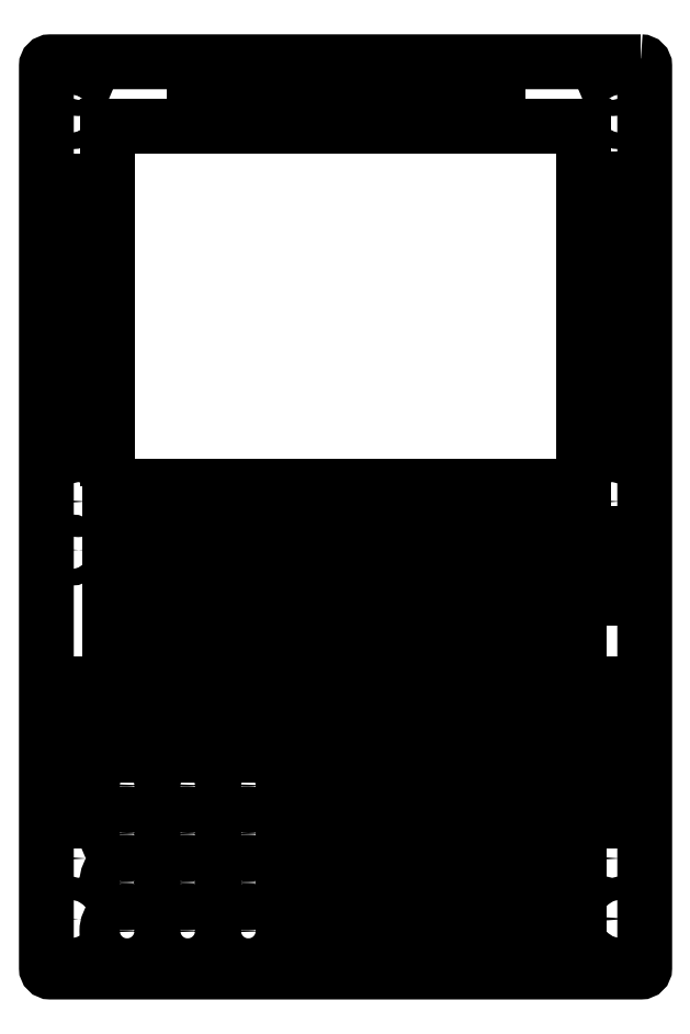
<metadata>
{"format":"dxf","ext":"dxf","renderer":"ezdxf+matplotlib","layout":"modelspace","background":"white","min_lineweight":24,"dpi":150}
</metadata>
<code>
0
SECTION
2
ENTITIES
0
LWPOLYLINE
8
0
90
8
70
1
43
0
10
72.7
20
113.5
10
-73.3
20
113.5
42
0.4142
10
-74.3
20
112.5
10
-74.3
20
-110.5
42
0.4142
10
-73.3
20
-111.5
10
72.7
20
-111.5
42
0.4142
10
73.7
20
-110.5
10
73.7
20
112.5
42
0.4142
0
CIRCLE
8
0
10
-66.41
20
108.9
30
0
40
2
210
0
220
0
230
1
0
CIRCLE
8
0
10
-68.27
20
100.7
30
0
40
2
210
0
220
0
230
1
0
CIRCLE
8
0
10
65.86
20
108.9
30
0
40
2
210
0
220
0
230
1
0
CIRCLE
8
0
10
67.73
20
100.7
30
0
40
2
210
0
220
0
230
1
0
CIRCLE
8
0
10
-66.41
20
4.804
30
0
40
2
210
0
220
0
230
1
0
CIRCLE
8
0
10
-68.27
20
-7.183
30
0
40
2
210
0
220
0
230
1
0
CIRCLE
8
0
10
-66.41
20
-83.41
30
0
40
2
210
0
220
0
230
1
0
CIRCLE
8
0
10
65.67
20
-83.41
30
0
40
2
210
0
220
0
230
1
0
CIRCLE
8
0
10
65.67
20
4.809
30
0
40
2
210
0
220
0
230
1
0
CIRCLE
8
0
10
-68.27
20
-98.4
30
0
40
2
210
0
220
0
230
1
0
CIRCLE
8
0
10
67.73
20
-98.36
30
0
40
2
210
0
220
0
230
1
0
CIRCLE
8
0
10
67.73
20
-7.183
30
0
40
2
210
0
220
0
230
1
0
LWPOLYLINE
8
0
90
4
70
1
43
0
10
-59.29
20
8.533
10
58.71
20
8.533
10
58.71
20
97.53
10
-59.29
20
97.53
0
LWPOLYLINE
8
0
90
4
70
1
43
0
10
-61.3
20
84
10
-71.3
20
84
10
-71.3
20
19
10
-61.3
20
19
0
LWPOLYLINE
8
0
90
4
70
1
43
0
10
37.3
20
110.8
10
-37.7
20
110.8
10
-37.7
20
103.3
10
37.3
20
103.3
0
LWPOLYLINE
8
0
90
4
70
1
43
0
10
63.21
20
-40.31
10
63.21
20
-74.31
10
68.21
20
-74.31
10
68.21
20
-40.31
0
LINE
8
0
10
-63.77
20
-40.31
30
0
11
-68.77
21
-40.31
31
0
0
LINE
8
0
10
-63.77
20
-40.31
30
0
11
-63.77
21
-74.31
31
0
0
LINE
8
0
10
-68.77
20
-40.31
30
0
11
-68.77
21
-74.31
31
0
0
LINE
8
0
10
-63.77
20
-74.31
30
0
11
-63.77
21
-40.31
31
0
0
LINE
8
0
10
-68.77
20
-40.31
30
0
11
-63.77
21
-40.31
31
0
0
LINE
8
0
10
-63.77
20
-74.31
30
0
11
-68.77
21
-74.31
31
0
0
LINE
8
0
10
-68.77
20
-74.31
30
0
11
-63.77
21
-74.31
31
0
0
LWPOLYLINE
8
0
90
4
70
1
43
0
10
70.7
20
19
10
70.7
20
84.5
10
60.7
20
84.5
10
60.7
20
19
0
CIRCLE
8
0
10
-39.33
20
-77.38
30
0
40
5
210
0
220
0
230
1
0
CIRCLE
8
0
10
-39.33
20
-101.4
30
0
40
5
210
0
220
0
230
1
0
CIRCLE
8
0
10
-54.33
20
-65.38
30
0
40
5
210
0
220
0
230
1
0
CIRCLE
8
0
10
-54.33
20
-77.38
30
0
40
5
210
0
220
0
230
1
0
CIRCLE
8
0
10
-39.33
20
-89.38
30
0
40
5
210
0
220
0
230
1
0
CIRCLE
8
0
10
-54.33
20
-101.4
30
0
40
5
210
0
220
0
230
1
0
CIRCLE
8
0
10
-24.33
20
-101.4
30
0
40
5
210
0
220
0
230
1
0
CIRCLE
8
0
10
-54.33
20
-89.38
30
0
40
5
210
0
220
0
230
1
0
CIRCLE
8
0
10
-39.33
20
-65.38
30
0
40
5
210
0
220
0
230
1
0
CIRCLE
8
0
10
-24.33
20
-77.38
30
0
40
5
210
0
220
0
230
1
0
CIRCLE
8
0
10
-24.33
20
-89.38
30
0
40
5
210
0
220
0
230
1
0
CIRCLE
8
0
10
-24.33
20
-65.38
30
0
40
5
210
0
220
0
230
1
0
LWPOLYLINE
8
0
90
4
70
1
43
0
10
57.23
20
-105.9
10
57.23
20
-94.86
10
46.23
20
-94.86
10
46.23
20
-105.9
0
LWPOLYLINE
8
0
90
4
70
1
43
0
10
-14.07
20
-36.16
10
-2.467
20
-36.16
10
-2.467
20
-24.56
10
-14.07
20
-24.56
0
LWPOLYLINE
8
0
90
4
70
1
43
0
10
12.53
20
-24.56
10
0.9333
20
-24.56
10
0.9333
20
-36.16
10
12.53
20
-36.16
0
LWPOLYLINE
8
0
90
4
70
1
43
0
10
27.53
20
-24.56
10
15.93
20
-24.56
10
15.93
20
-36.16
10
27.53
20
-36.16
0
LWPOLYLINE
8
0
90
4
70
1
43
0
10
42.53
20
-24.56
10
30.93
20
-24.56
10
30.93
20
-36.16
10
42.53
20
-36.16
0
LWPOLYLINE
8
0
90
4
70
1
43
0
10
57.53
20
-24.56
10
45.93
20
-24.56
10
45.93
20
-36.16
10
57.53
20
-36.16
0
LWPOLYLINE
8
0
90
4
70
1
43
0
10
-2.467
20
-38.56
10
-14.07
20
-38.56
10
-14.07
20
-50.16
10
-2.467
20
-50.16
0
LWPOLYLINE
8
0
90
4
70
1
43
0
10
-2.467
20
-52.56
10
-14.07
20
-52.56
10
-14.07
20
-64.16
10
-2.467
20
-64.16
0
LWPOLYLINE
8
0
90
4
70
1
43
0
10
-2.467
20
-66.56
10
-14.07
20
-66.56
10
-14.07
20
-78.16
10
-2.467
20
-78.16
0
LWPOLYLINE
8
0
90
4
70
1
43
0
10
-2.467
20
-80.56
10
-14.07
20
-80.56
10
-14.07
20
-92.16
10
-2.467
20
-92.16
0
LWPOLYLINE
8
0
90
4
70
1
43
0
10
-2.467
20
-94.56
10
-14.07
20
-94.56
10
-14.07
20
-106.2
10
-2.467
20
-106.2
0
LWPOLYLINE
8
0
90
4
70
1
43
0
10
12.53
20
-38.56
10
0.9333
20
-38.56
10
0.9333
20
-50.16
10
12.53
20
-50.16
0
LWPOLYLINE
8
0
90
4
70
1
43
0
10
27.53
20
-38.56
10
15.93
20
-38.56
10
15.93
20
-50.16
10
27.53
20
-50.16
0
LWPOLYLINE
8
0
90
4
70
1
43
0
10
42.53
20
-38.56
10
30.93
20
-38.56
10
30.93
20
-50.16
10
42.53
20
-50.16
0
LWPOLYLINE
8
0
90
4
70
1
43
0
10
57.53
20
-38.56
10
45.93
20
-38.56
10
45.93
20
-50.16
10
57.53
20
-50.16
0
LWPOLYLINE
8
0
90
4
70
1
43
0
10
12.53
20
-52.56
10
0.9333
20
-52.56
10
0.9333
20
-64.16
10
12.53
20
-64.16
0
LWPOLYLINE
8
0
90
4
70
1
43
0
10
27.53
20
-52.56
10
15.93
20
-52.56
10
15.93
20
-64.16
10
27.53
20
-64.16
0
LWPOLYLINE
8
0
90
4
70
1
43
0
10
42.53
20
-52.56
10
30.93
20
-52.56
10
30.93
20
-64.16
10
42.53
20
-64.16
0
LWPOLYLINE
8
0
90
4
70
1
43
0
10
57.53
20
-52.56
10
45.93
20
-52.56
10
45.93
20
-64.16
10
57.53
20
-64.16
0
LINE
8
0
10
0.9333
20
-66.56
30
0
11
12.53
21
-66.56
31
0
0
LINE
8
0
10
12.53
20
-66.56
30
0
11
12.53
21
-78.16
31
0
0
LINE
8
0
10
0.9333
20
-78.16
30
0
11
0.9333
21
-66.56
31
0
0
LINE
8
0
10
15.93
20
-66.56
30
0
11
27.53
21
-66.56
31
0
0
LINE
8
0
10
27.53
20
-66.56
30
0
11
27.53
21
-78.16
31
0
0
LINE
8
0
10
15.93
20
-78.16
30
0
11
15.93
21
-66.56
31
0
0
LINE
8
0
10
30.93
20
-66.56
30
0
11
42.53
21
-66.56
31
0
0
LINE
8
0
10
42.53
20
-66.56
30
0
11
42.53
21
-78.16
31
0
0
LINE
8
0
10
30.93
20
-78.16
30
0
11
30.93
21
-66.56
31
0
0
LINE
8
0
10
45.93
20
-66.56
30
0
11
57.53
21
-66.56
31
0
0
LINE
8
0
10
57.53
20
-66.56
30
0
11
57.53
21
-78.16
31
0
0
LINE
8
0
10
45.93
20
-78.16
30
0
11
45.93
21
-66.56
31
0
0
LWPOLYLINE
8
0
90
4
70
1
43
0
10
12.53
20
-80.56
10
0.9333
20
-80.56
10
0.9333
20
-92.16
10
12.53
20
-92.16
0
LWPOLYLINE
8
0
90
4
70
1
43
0
10
27.53
20
-80.56
10
15.93
20
-80.56
10
15.93
20
-92.16
10
27.53
20
-92.16
0
LWPOLYLINE
8
0
90
4
70
1
43
0
10
42.53
20
-80.56
10
30.93
20
-80.56
10
30.93
20
-92.16
10
42.53
20
-92.16
0
LWPOLYLINE
8
0
90
4
70
1
43
0
10
57.53
20
-80.56
10
45.93
20
-80.56
10
45.93
20
-92.16
10
57.53
20
-92.16
0
LWPOLYLINE
8
0
90
4
70
1
43
0
10
12.53
20
-94.56
10
0.9333
20
-94.56
10
0.9333
20
-106.2
10
12.53
20
-106.2
0
LINE
8
0
10
0.9333
20
-92.16
30
0
11
0.9333
21
-80.56
31
0
0
LWPOLYLINE
8
0
90
4
70
1
43
0
10
27.53
20
-94.56
10
15.93
20
-94.56
10
15.93
20
-106.2
10
27.53
20
-106.2
0
LINE
8
0
10
15.93
20
-92.16
30
0
11
15.93
21
-80.56
31
0
0
LWPOLYLINE
8
0
90
4
70
1
43
0
10
42.53
20
-94.56
10
30.93
20
-94.56
10
30.93
20
-106.2
10
42.53
20
-106.2
0
LINE
8
0
10
30.93
20
-92.16
30
0
11
30.93
21
-80.56
31
0
0
LWPOLYLINE
8
0
90
4
70
1
43
0
10
57.53
20
-94.56
10
45.93
20
-94.56
10
45.93
20
-106.2
10
57.53
20
-106.2
0
LINE
8
0
10
45.93
20
-92.16
30
0
11
45.93
21
-80.56
31
0
0
LINE
8
0
10
12.53
20
-78.16
30
0
11
0.9333
21
-78.16
31
0
0
LINE
8
0
10
27.53
20
-78.16
30
0
11
15.93
21
-78.16
31
0
0
LINE
8
0
10
42.53
20
-78.16
30
0
11
30.93
21
-78.16
31
0
0
LINE
8
0
10
57.53
20
-78.16
30
0
11
45.93
21
-78.16
31
0
0
LWPOLYLINE
8
0
90
4
70
1
43
0
10
-41.93
20
3.63
10
-41.93
20
-5.97
10
-58.53
20
-5.97
10
-58.53
20
3.63
0
LWPOLYLINE
8
0
90
4
70
1
43
0
10
-40.53
20
3.63
10
-23.93
20
3.63
10
-23.93
20
-5.97
10
-40.53
20
-5.97
0
LWPOLYLINE
8
0
90
4
70
1
43
0
10
31.47
20
-5.97
10
31.47
20
3.63
10
48.07
20
3.63
10
48.07
20
-5.97
0
LWPOLYLINE
8
0
90
4
70
1
43
0
10
-40.53
20
-9.37
10
-23.93
20
-9.37
10
-23.93
20
-18.97
10
-40.53
20
-18.97
0
LWPOLYLINE
8
0
90
4
70
1
43
0
10
12.07
20
-9.37
10
12.07
20
-18.97
10
-4.528
20
-18.97
10
-4.528
20
-9.37
0
LWPOLYLINE
8
0
90
4
70
1
43
0
10
30.07
20
-5.97
10
13.47
20
-5.97
10
13.47
20
3.63
10
30.07
20
3.63
0
LWPOLYLINE
8
0
90
4
70
1
43
0
10
-22.53
20
-18.97
10
-22.53
20
-9.37
10
-5.928
20
-9.37
10
-5.928
20
-18.97
0
LWPOLYLINE
8
0
90
4
70
1
43
0
10
13.47
20
-9.37
10
30.07
20
-9.37
10
30.07
20
-18.97
10
13.47
20
-18.97
0
LWPOLYLINE
8
0
90
4
70
1
43
0
10
12.07
20
3.63
10
12.07
20
-5.97
10
-4.528
20
-5.97
10
-4.528
20
3.63
0
LWPOLYLINE
8
0
90
4
70
1
43
0
10
31.47
20
-18.97
10
31.47
20
-9.37
10
48.07
20
-9.37
10
48.07
20
-18.97
0
LWPOLYLINE
8
0
90
4
70
1
43
0
10
-22.53
20
-5.97
10
-22.53
20
3.63
10
-5.928
20
3.63
10
-5.928
20
-5.97
0
LWPOLYLINE
8
0
90
4
70
1
43
0
10
-58.53
20
-18.97
10
-58.53
20
-9.37
10
-41.93
20
-9.37
10
-41.93
20
-18.97
0
LWPOLYLINE
8
0
90
4
70
1
43
0
10
-41.93
20
-57.97
10
-58.53
20
-57.97
10
-58.53
20
-48.37
10
-41.93
20
-48.37
0
LWPOLYLINE
8
0
90
4
70
1
43
0
10
-58.53
20
-44.97
10
-58.53
20
-35.37
10
-41.93
20
-35.37
10
-41.93
20
-44.97
0
LWPOLYLINE
8
0
90
4
70
1
43
0
10
-40.53
20
-31.97
10
-40.53
20
-22.37
10
-23.93
20
-22.37
10
-23.93
20
-31.97
0
LWPOLYLINE
8
0
90
4
70
1
43
0
10
-23.93
20
-35.37
10
-23.93
20
-44.97
10
-40.53
20
-44.97
10
-40.53
20
-35.37
0
LWPOLYLINE
8
0
90
4
70
1
43
0
10
-41.93
20
-31.97
10
-58.53
20
-31.97
10
-58.53
20
-22.37
10
-41.93
20
-22.37
0
LWPOLYLINE
8
0
90
4
70
1
43
0
10
-23.93
20
-48.37
10
-23.93
20
-57.97
10
-40.53
20
-57.97
10
-40.53
20
-48.37
0
LWPOLYLINE
8
0
90
4
70
1
43
0
10
60.48
20
3.653
10
60.48
20
-5.947
10
49.88
20
-5.947
10
49.88
20
3.653
0
LWPOLYLINE
8
0
90
4
70
1
43
0
10
49.88
20
-19.2
10
49.88
20
-9.6
10
60.48
20
-9.6
10
60.48
20
-19.2
0
ENDSEC
0
EOF

</code>
